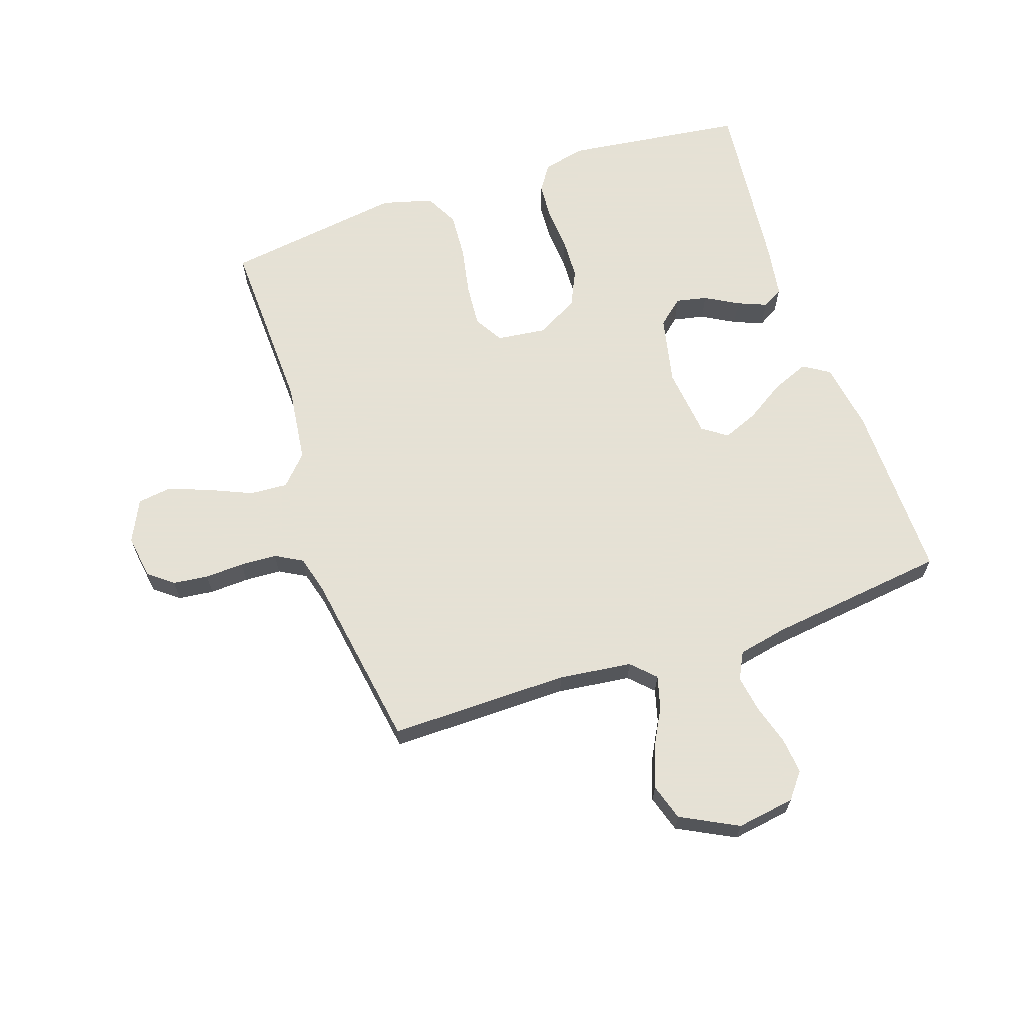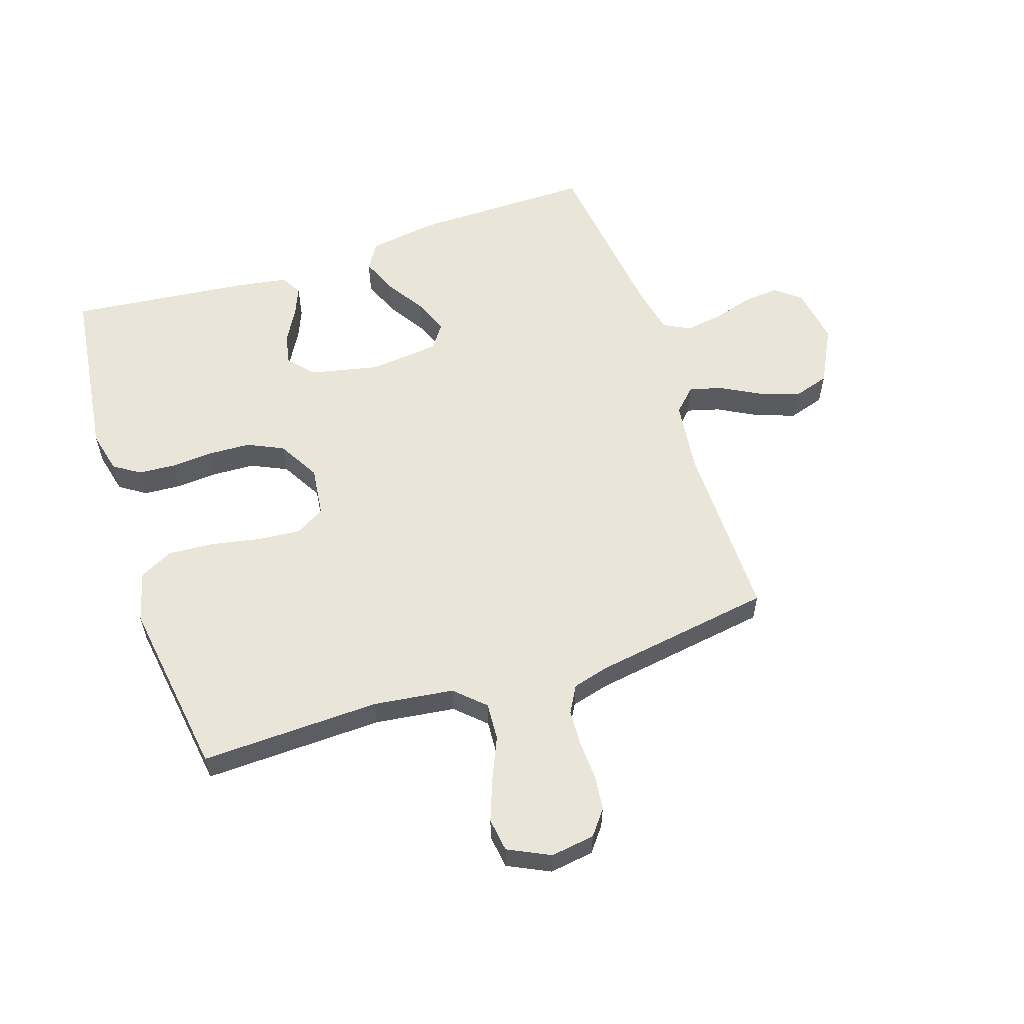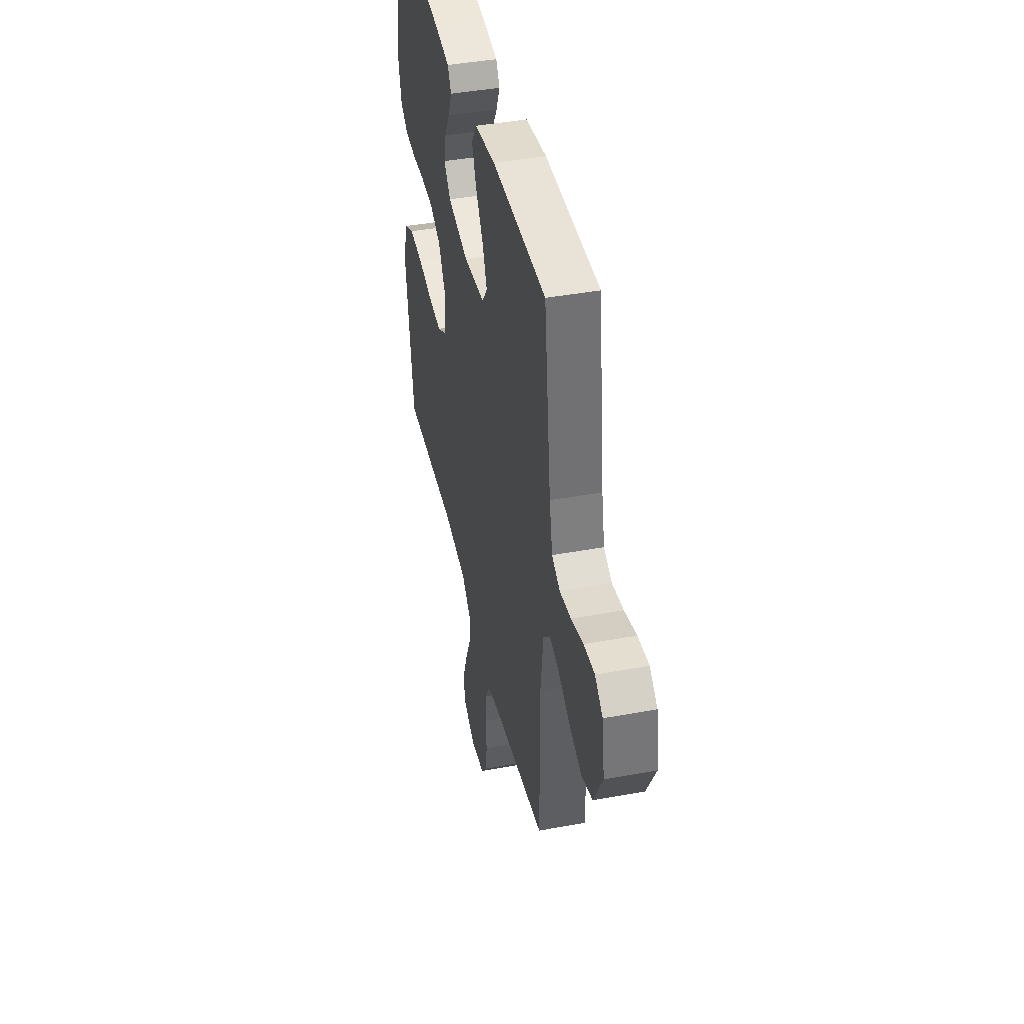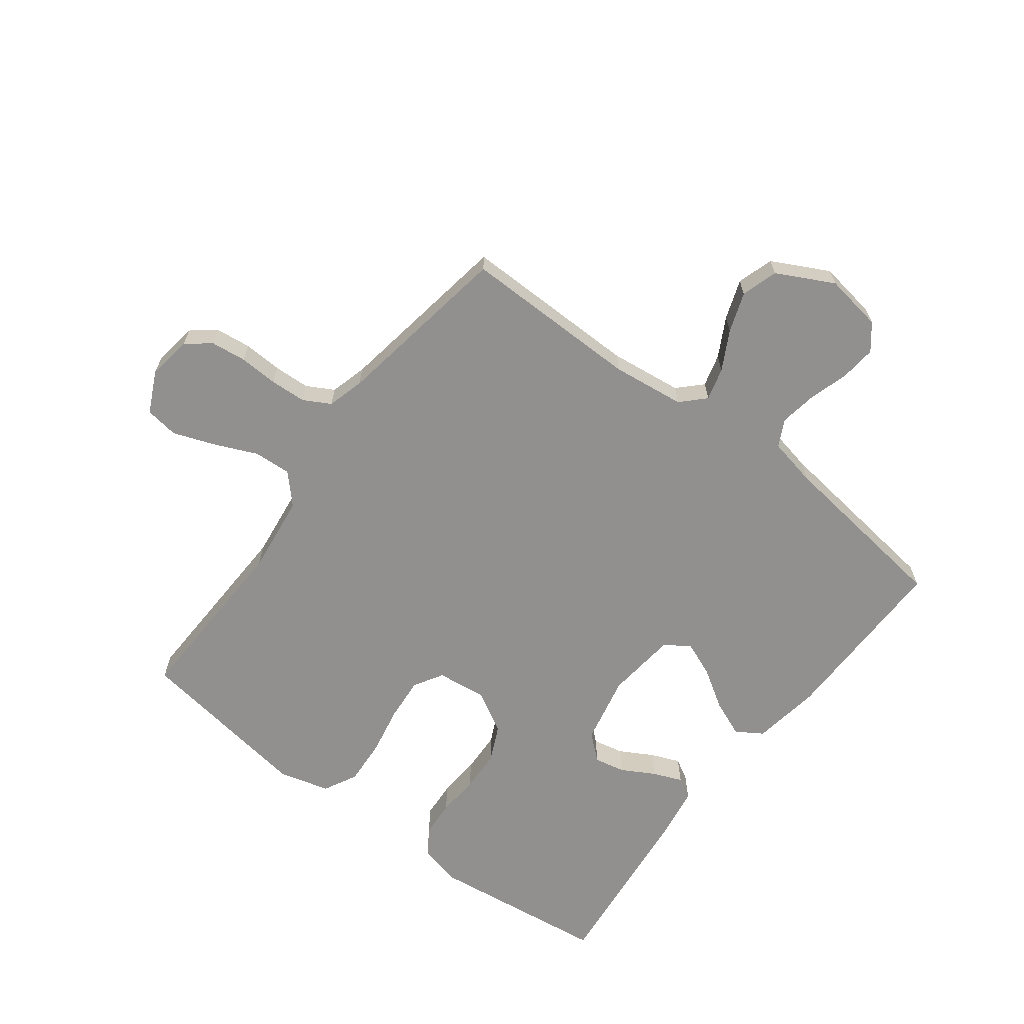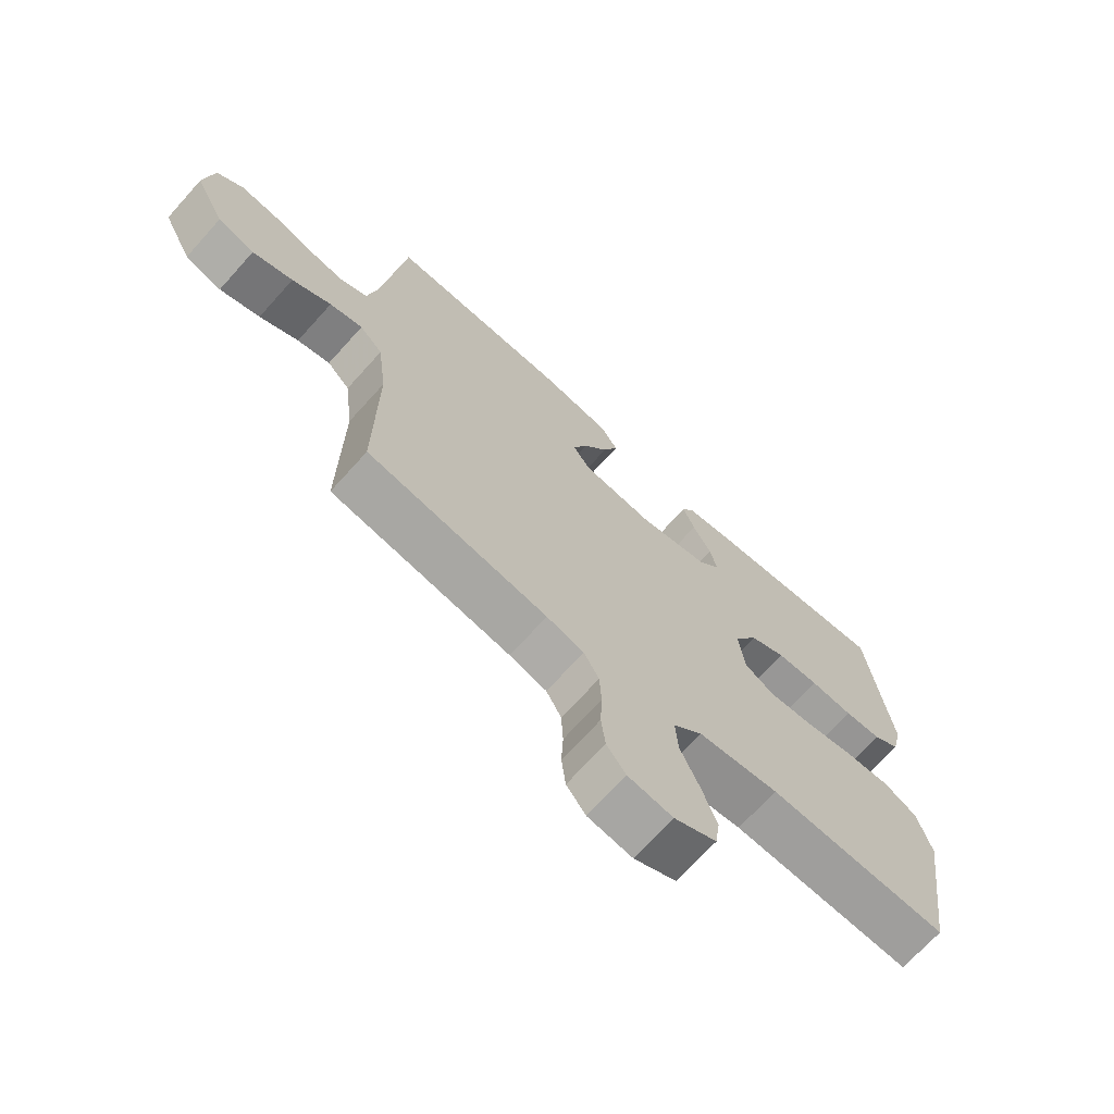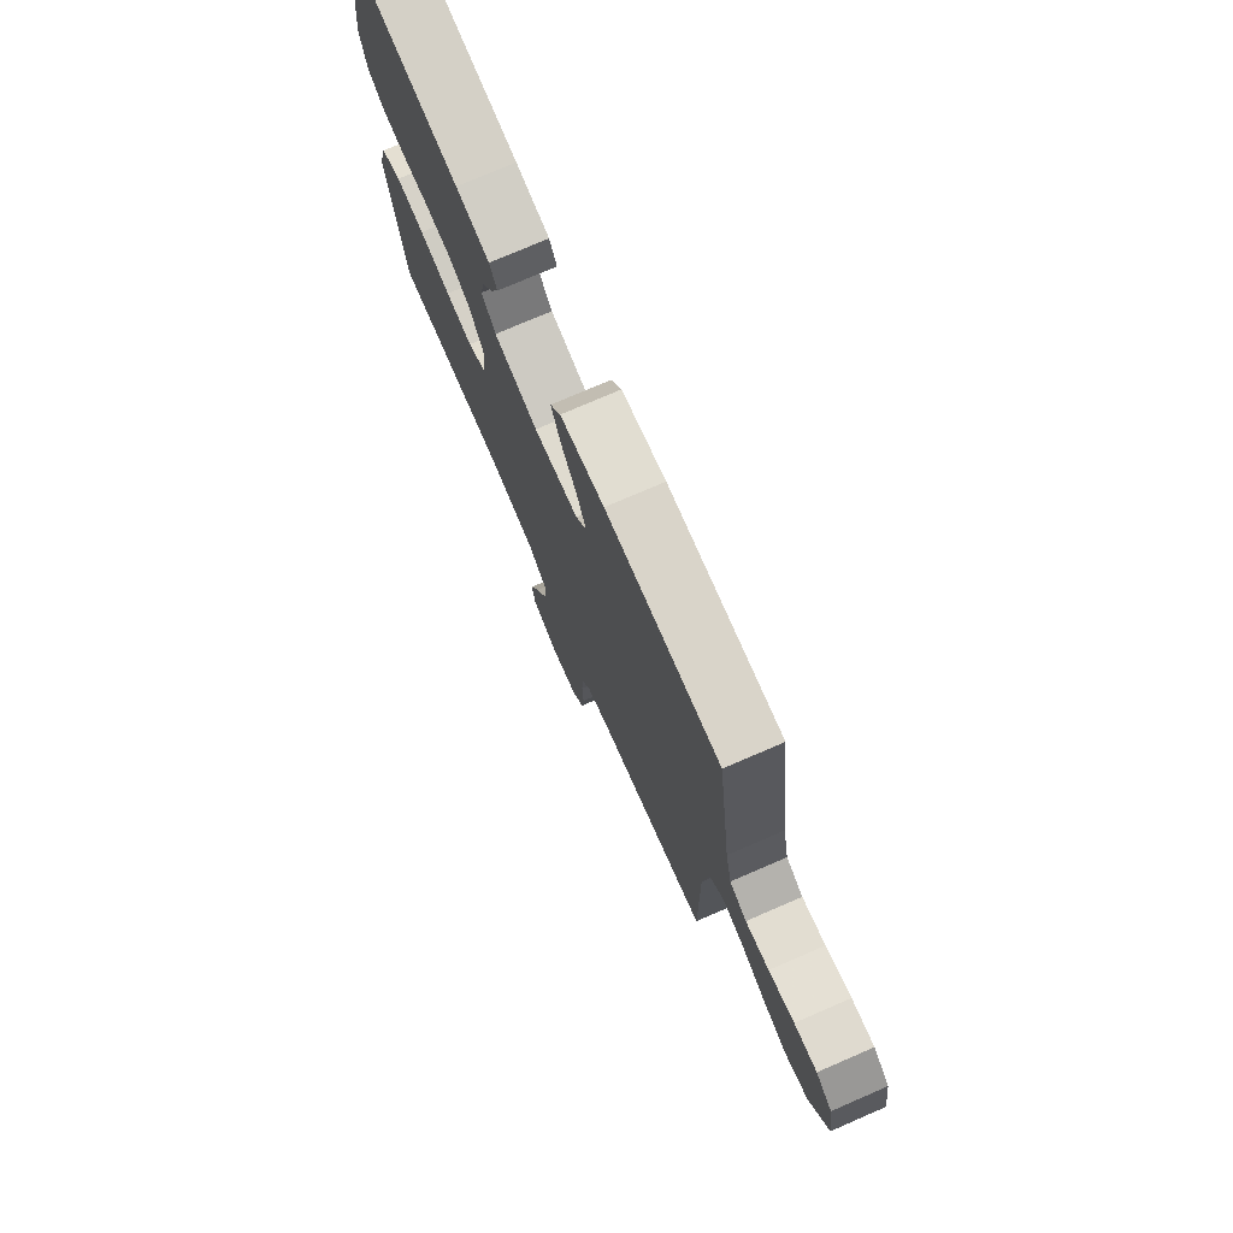
<metadata>
{"format":"obj","ext":"obj","renderer":"f3d","projection":"perspective","resolution":1024,"background":"white","views":[{"elev":64.9,"azim":-108.7,"up":"+Y"},{"elev":57.8,"azim":161.8,"up":"+Y"},{"elev":42.5,"azim":-102.4,"up":"+Z"},{"elev":-65.7,"azim":-127.2,"up":"+Y"},{"elev":-69.8,"azim":-42.0,"up":"+Z"},{"elev":75.4,"azim":-113.4,"up":"+Z"}]}
</metadata>
<code>
v 0.5 0.07 -0.5
v 0.2 0.07 -0.49
v 0.066 0.07 -0.507
v 0.017 0.07 -0.553
v 0.021 0.07 -0.616
v 0.052 0.07 -0.687
v 0.078 0.07 -0.757
v 0.07 0.07 -0.813
v 0 0.07 -0.847
v -0.074 0.07 -0.836
v -0.106 0.07 -0.795
v -0.113 0.07 -0.736
v -0.11 0.07 -0.671
v -0.113 0.07 -0.61
v -0.138 0.07 -0.565
v -0.2 0.07 -0.548
v -0.5 0.07 -0.5
v -0.497 0.07 -0.2
v -0.512 0.07 -0.078
v -0.55 0.07 -0.04
v -0.605 0.07 -0.055
v -0.67 0.07 -0.09
v -0.737 0.07 -0.114
v -0.798 0.07 -0.095
v -0.847 0.07 0
v -0.832 0.07 0.097
v -0.789 0.07 0.131
v -0.729 0.07 0.125
v -0.662 0.07 0.105
v -0.6 0.07 0.095
v -0.555 0.07 0.118
v -0.538 0.07 0.2
v -0.5 0.07 0.5
v -0.2 0.07 0.497
v -0.084 0.07 0.479
v -0.056 0.07 0.435
v -0.081 0.07 0.374
v -0.123 0.07 0.308
v -0.147 0.07 0.249
v -0.118 0.07 0.208
v 0 0.07 0.195
v 0.116 0.07 0.22
v 0.153 0.07 0.263
v 0.142 0.07 0.315
v 0.111 0.07 0.37
v 0.091 0.07 0.419
v 0.111 0.07 0.454
v 0.2 0.07 0.468
v 0.5 0.07 0.5
v 0.538 0.07 0.2
v 0.521 0.07 0.129
v 0.477 0.07 0.1
v 0.415 0.07 0.096
v 0.344 0.07 0.101
v 0.274 0.07 0.098
v 0.214 0.07 0.07
v 0.174 0.07 0
v 0.184 0.07 -0.084
v 0.233 0.07 -0.113
v 0.305 0.07 -0.107
v 0.388 0.07 -0.091
v 0.465 0.07 -0.086
v 0.521 0.07 -0.115
v 0.544 0.07 -0.2
v 0.5 0 -0.5
v 0.2 0 -0.49
v 0.066 0 -0.507
v 0.017 0 -0.553
v 0.021 0 -0.616
v 0.052 0 -0.687
v 0.078 0 -0.757
v 0.07 0 -0.813
v 0 0 -0.847
v -0.074 0 -0.836
v -0.106 0 -0.795
v -0.113 0 -0.736
v -0.11 0 -0.671
v -0.113 0 -0.61
v -0.138 0 -0.565
v -0.2 0 -0.548
v -0.5 0 -0.5
v -0.497 0 -0.2
v -0.512 0 -0.078
v -0.55 0 -0.04
v -0.605 0 -0.055
v -0.67 0 -0.09
v -0.737 0 -0.114
v -0.798 0 -0.095
v -0.847 0 0
v -0.832 0 0.097
v -0.789 0 0.131
v -0.729 0 0.125
v -0.662 0 0.105
v -0.6 0 0.095
v -0.555 0 0.118
v -0.538 0 0.2
v -0.5 0 0.5
v -0.2 0 0.497
v -0.084 0 0.479
v -0.056 0 0.435
v -0.081 0 0.374
v -0.123 0 0.308
v -0.147 0 0.249
v -0.118 0 0.208
v 0 0 0.195
v 0.116 0 0.22
v 0.153 0 0.263
v 0.142 0 0.315
v 0.111 0 0.37
v 0.091 0 0.419
v 0.111 0 0.454
v 0.2 0 0.468
v 0.5 0 0.5
v 0.538 0 0.2
v 0.521 0 0.129
v 0.477 0 0.1
v 0.415 0 0.096
v 0.344 0 0.101
v 0.274 0 0.098
v 0.214 0 0.07
v 0.174 0 0
v 0.184 0 -0.084
v 0.233 0 -0.113
v 0.305 0 -0.107
v 0.388 0 -0.091
v 0.465 0 -0.086
v 0.521 0 -0.115
v 0.544 0 -0.2
f 63 64 1 2
f 60 61 62 63
f 59 60 63 2
f 58 59 2 3
f 57 58 3 4
f 51 52 53 54
f 51 54 55
f 50 51 55
f 49 50 55
f 48 49 55 56
f 44 45 46 47
f 44 47 48 56
f 35 36 37 38
f 35 38 39
f 32 33 34 35
f 31 32 35 39
f 30 31 39 40
f 26 27 28 29
f 26 29 30
f 25 26 30
f 21 22 23 24
f 20 21 24 25
f 16 17 18
f 15 16 18 19
f 10 11 12 13
f 10 13 14
f 9 10 14
f 8 9 14
f 5 6 7 8
f 5 8 14 15
f 43 44 56
f 42 43 56 57
f 41 42 57 4
f 20 25 30 40
f 19 20 40 41
f 4 5 15 19
f 4 19 41
f 66 65 128 127
f 127 126 125 124
f 66 127 124 123
f 67 66 123 122
f 68 67 122 121
f 118 117 116 115
f 119 118 115
f 119 115 114
f 119 114 113
f 120 119 113 112
f 111 110 109 108
f 120 112 111 108
f 102 101 100 99
f 103 102 99
f 99 98 97 96
f 103 99 96 95
f 104 103 95 94
f 93 92 91 90
f 94 93 90
f 94 90 89
f 88 87 86 85
f 89 88 85 84
f 82 81 80
f 83 82 80 79
f 77 76 75 74
f 78 77 74
f 78 74 73
f 78 73 72
f 72 71 70 69
f 79 78 72 69
f 120 108 107
f 121 120 107 106
f 68 121 106 105
f 104 94 89 84
f 105 104 84 83
f 83 79 69 68
f 105 83 68
f 1 65 66 2
f 2 66 67 3
f 3 67 68 4
f 4 68 69 5
f 5 69 70 6
f 6 70 71 7
f 7 71 72 8
f 8 72 73 9
f 9 73 74 10
f 10 74 75 11
f 11 75 76 12
f 12 76 77 13
f 13 77 78 14
f 14 78 79 15
f 15 79 80 16
f 16 80 81 17
f 17 81 82 18
f 18 82 83 19
f 19 83 84 20
f 20 84 85 21
f 21 85 86 22
f 22 86 87 23
f 23 87 88 24
f 24 88 89 25
f 25 89 90 26
f 26 90 91 27
f 27 91 92 28
f 28 92 93 29
f 29 93 94 30
f 30 94 95 31
f 31 95 96 32
f 32 96 97 33
f 33 97 98 34
f 34 98 99 35
f 35 99 100 36
f 36 100 101 37
f 37 101 102 38
f 38 102 103 39
f 39 103 104 40
f 40 104 105 41
f 41 105 106 42
f 42 106 107 43
f 43 107 108 44
f 44 108 109 45
f 45 109 110 46
f 46 110 111 47
f 47 111 112 48
f 48 112 113 49
f 49 113 114 50
f 50 114 115 51
f 51 115 116 52
f 52 116 117 53
f 53 117 118 54
f 54 118 119 55
f 55 119 120 56
f 56 120 121 57
f 57 121 122 58
f 58 122 123 59
f 59 123 124 60
f 60 124 125 61
f 61 125 126 62
f 62 126 127 63
f 63 127 128 64
f 64 128 65 1

</code>
